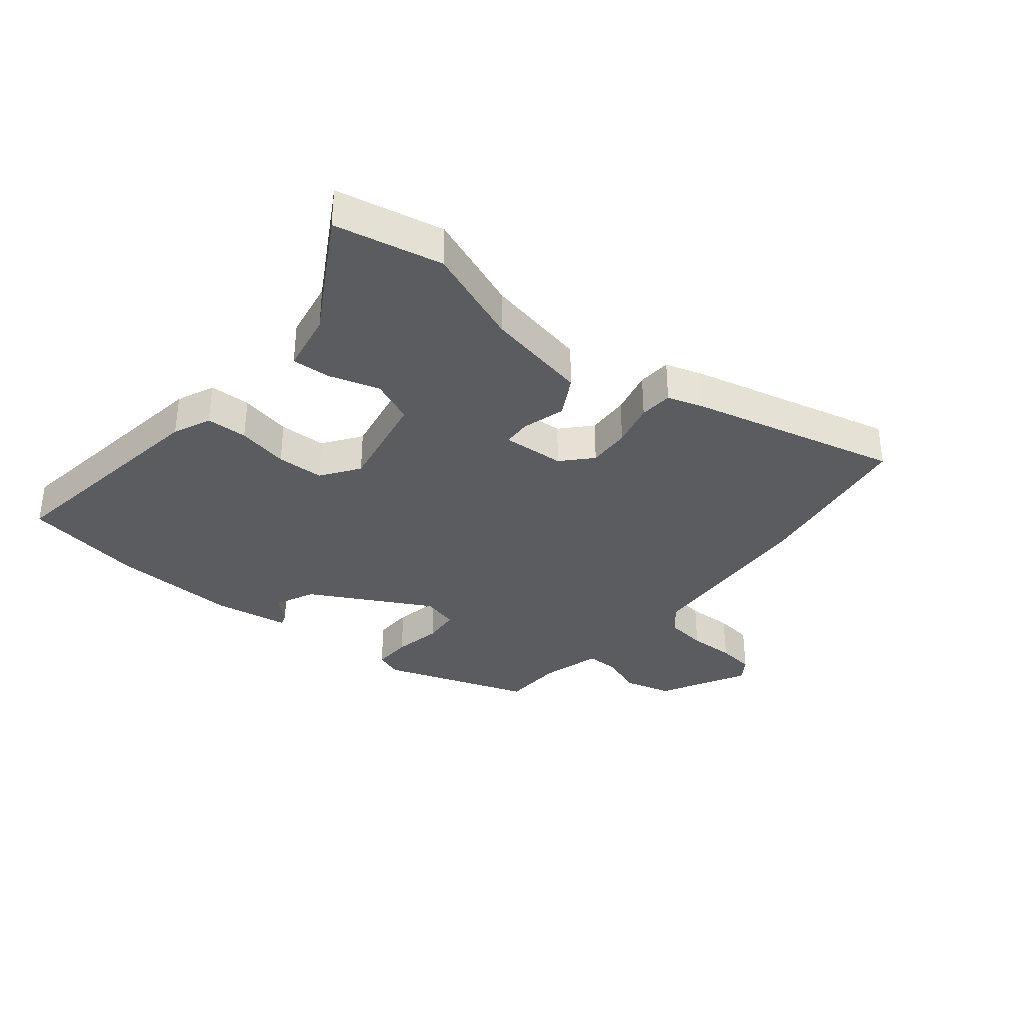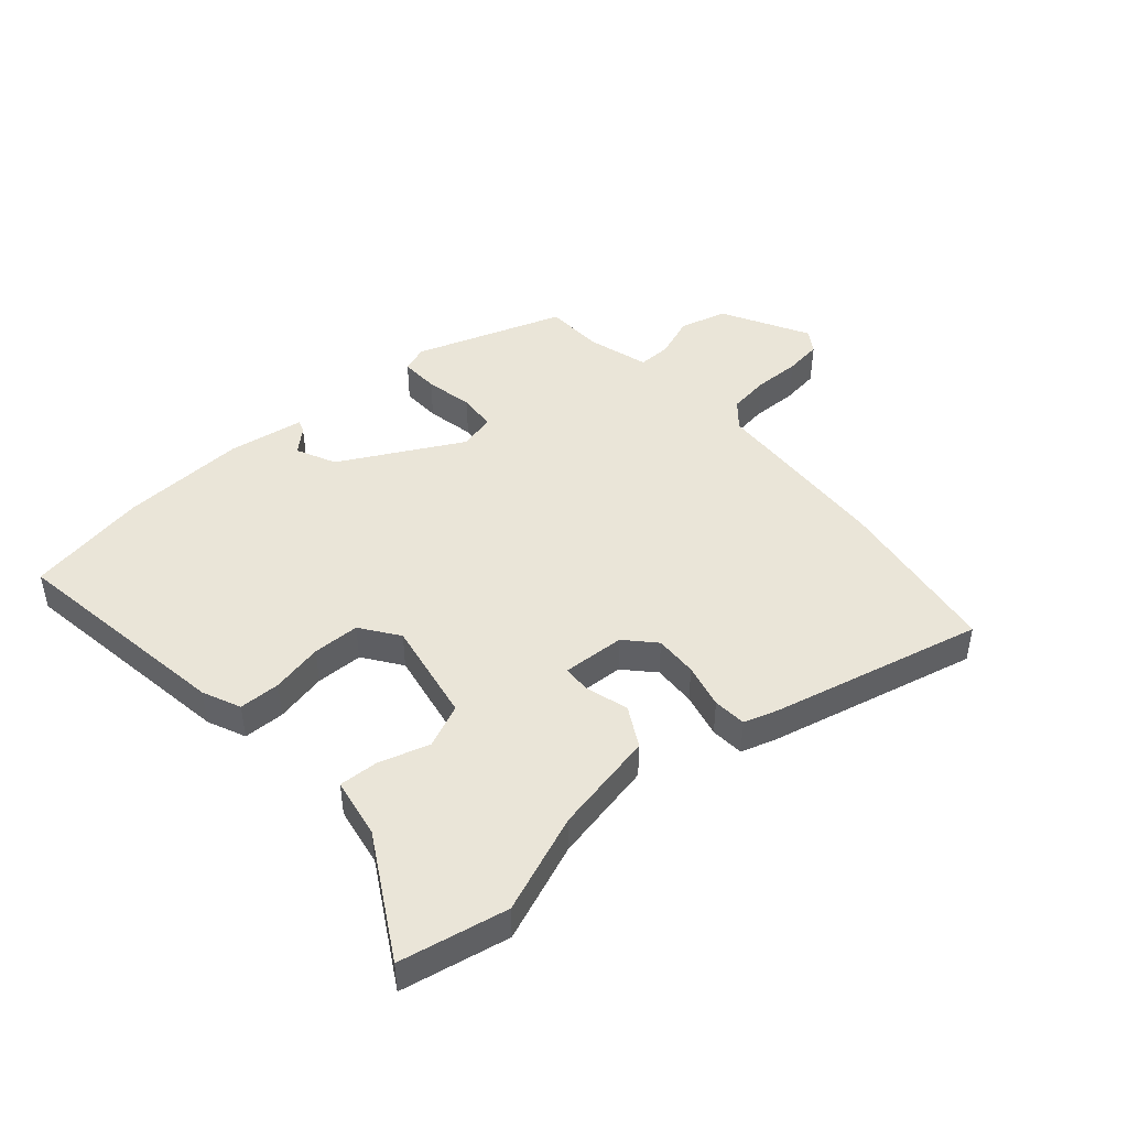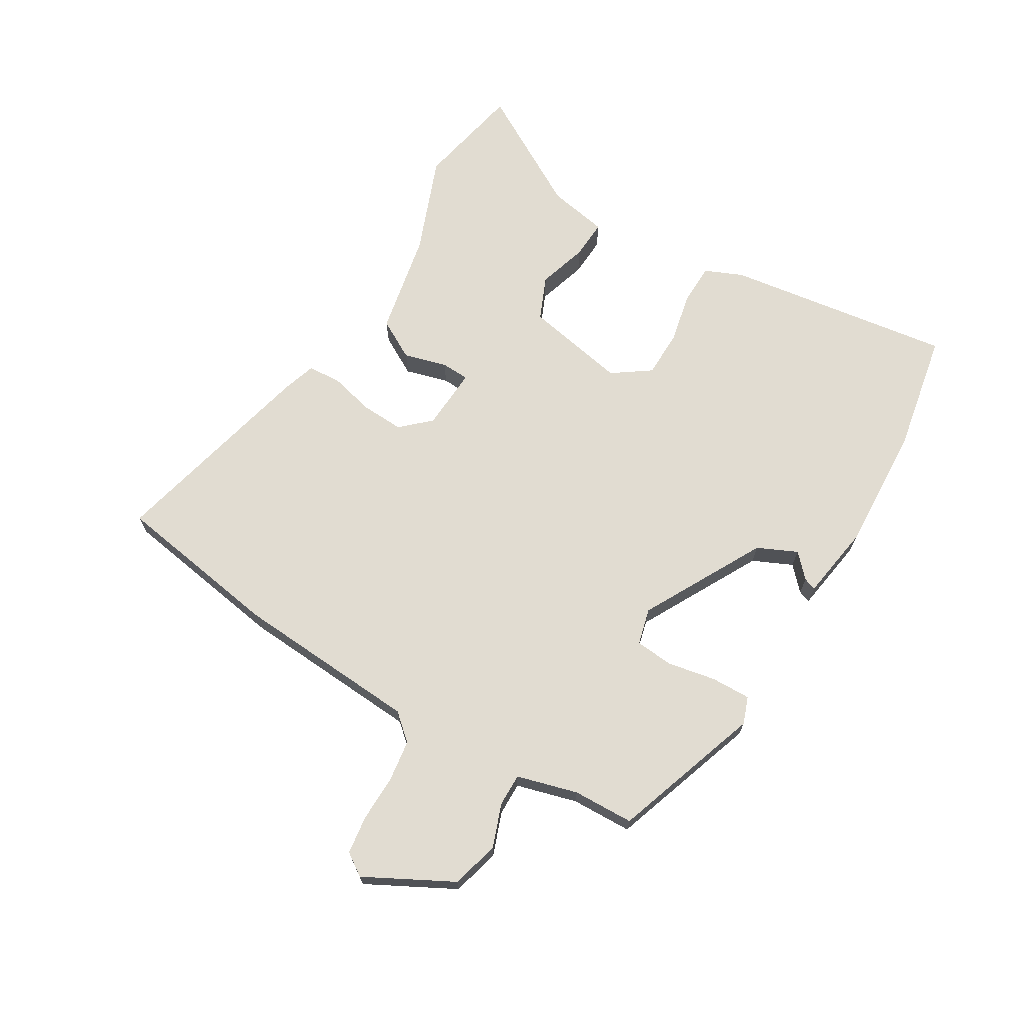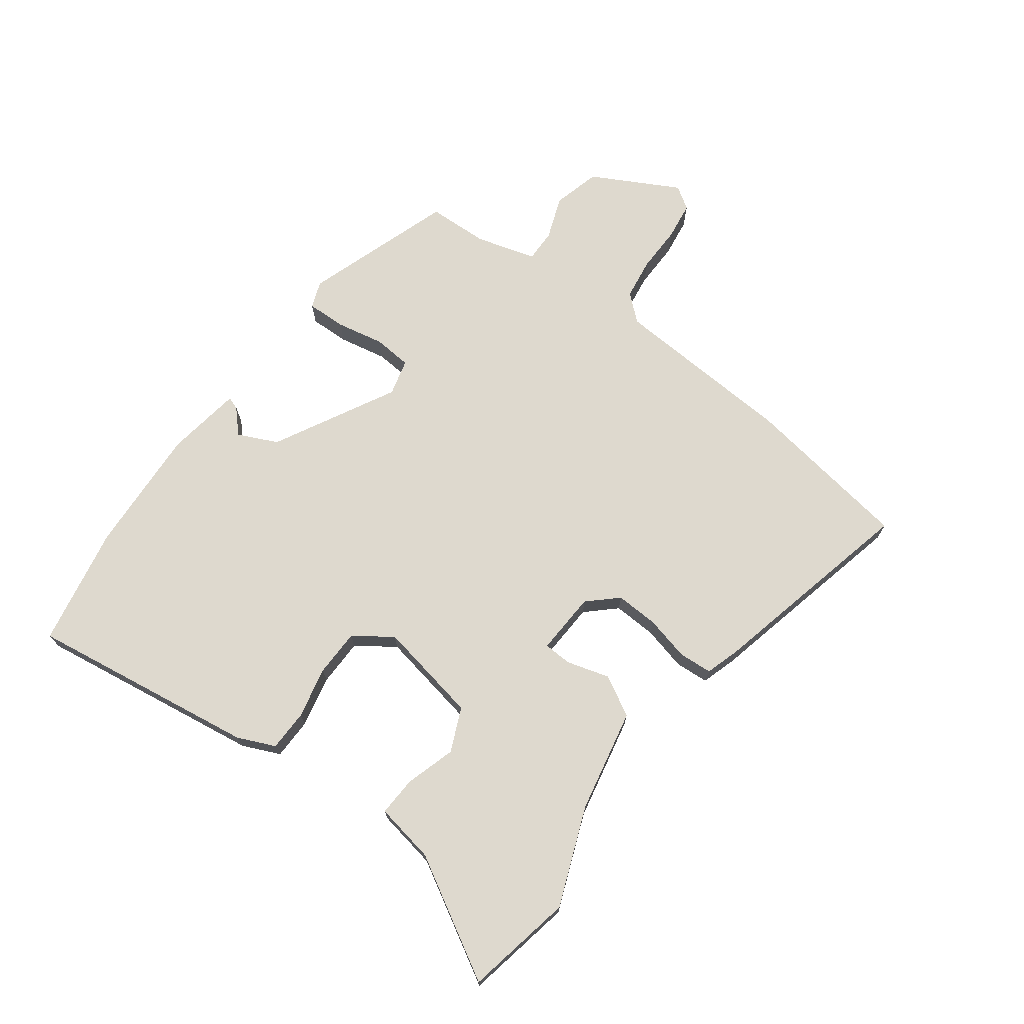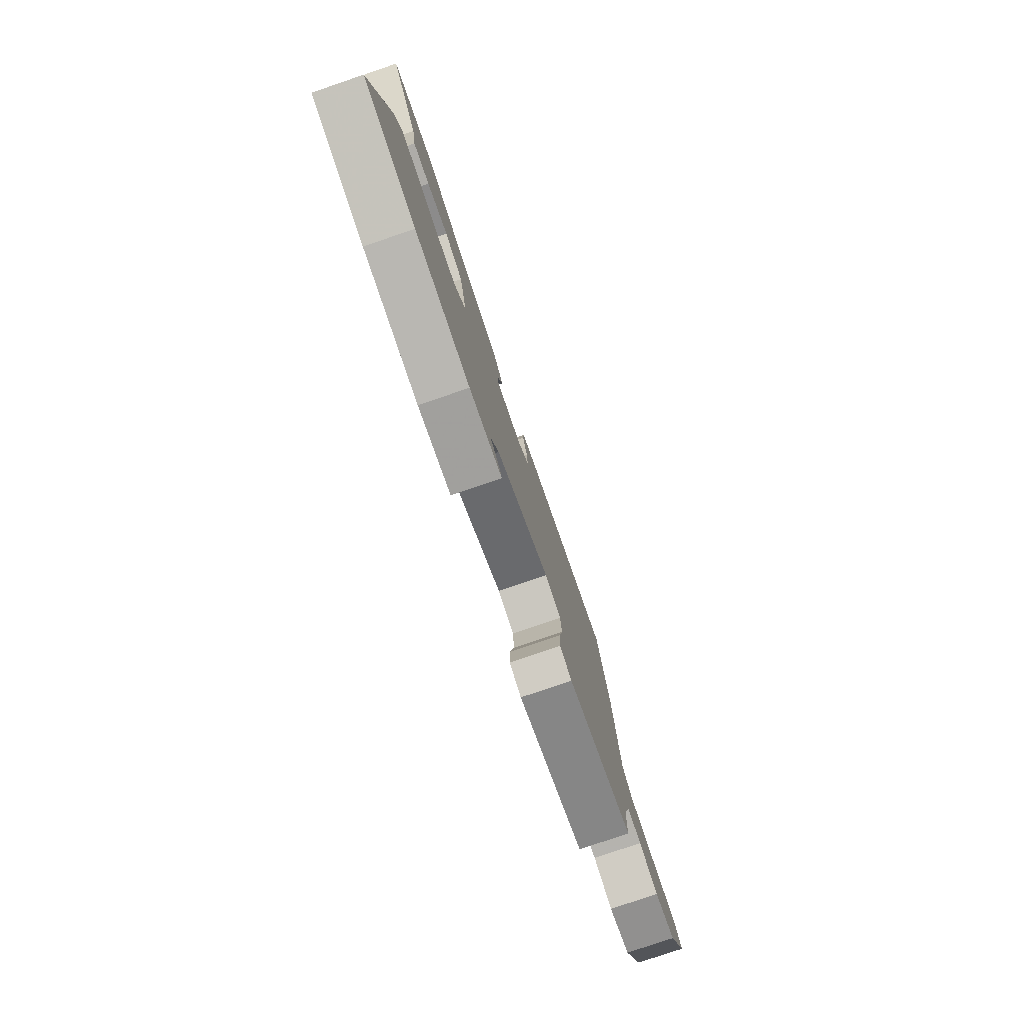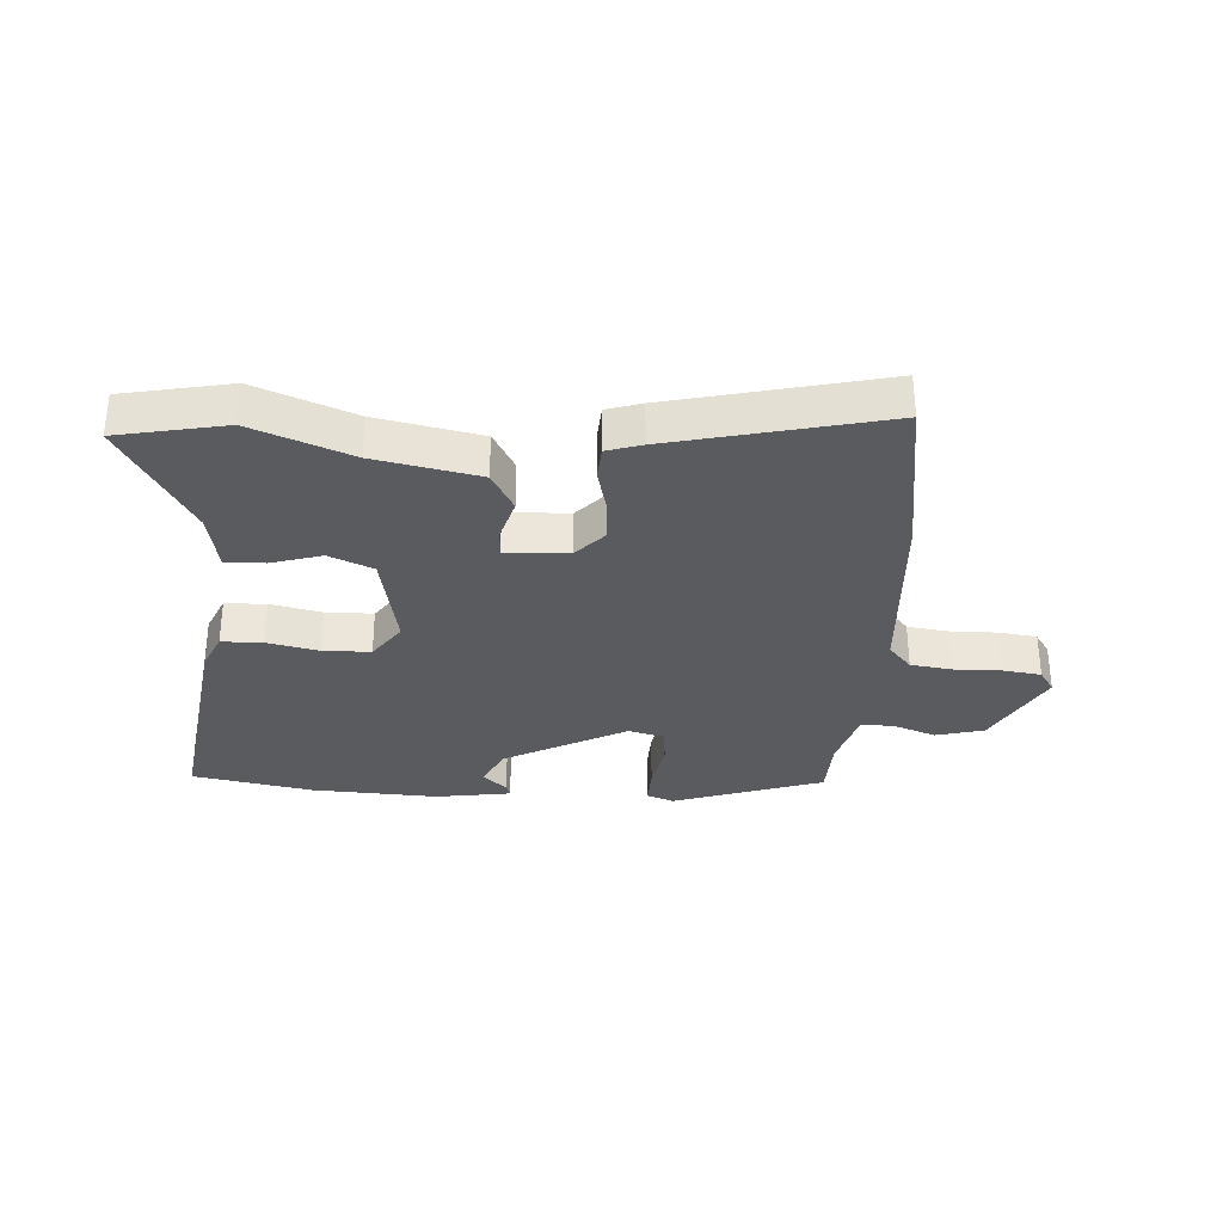
<metadata>
{"format":"obj","ext":"obj","renderer":"f3d","projection":"perspective","resolution":1024,"background":"white","views":[{"elev":-34.4,"azim":-38.7,"up":"+Y"},{"elev":45.2,"azim":-41.0,"up":"+Y"},{"elev":69.0,"azim":121.3,"up":"+Y"},{"elev":71.4,"azim":-53.3,"up":"+Y"},{"elev":-79.3,"azim":-71.2,"up":"+Z"},{"elev":-32.1,"azim":-3.3,"up":"+Y"}]}
</metadata>
<code>
v 0.505 0.07 -0.447
v 0.254 0.07 -0.531
v 0.209 0.07 -0.514
v 0.211 0.07 -0.448
v 0.227 0.07 -0.367
v 0.222 0.07 -0.303
v 0.161 0.07 -0.287
v -0.043 0.07 -0.395
v -0.074 0.07 -0.461
v -0.035 0.07 -0.498
v -0.028 0.07 -0.519
v -0.155 0.07 -0.538
v -0.367 0.07 -0.526
v -0.569 0.07 -0.487
v -0.512 0.07 -0.105
v -0.484 0.07 -0.042
v -0.415 0.07 -0.041
v -0.329 0.07 -0.06
v -0.25 0.07 -0.059
v -0.205 0.07 0.004
v -0.237 0.07 0.176
v -0.31 0.07 0.208
v -0.394 0.07 0.183
v -0.46 0.07 0.18
v -0.478 0.07 0.281
v -0.592 0.07 0.482
v -0.412 0.07 0.517
v -0.248 0.07 0.452
v -0.075 0.07 0.416
v -0.038 0.07 0.349
v -0.059 0.07 0.277
v -0.057 0.07 0.23
v 0.048 0.07 0.235
v 0.093 0.07 0.283
v 0.09 0.07 0.355
v 0.072 0.07 0.43
v 0.076 0.07 0.486
v 0.134 0.07 0.504
v 0.487 0.07 0.586
v 0.53 0.07 0.304
v 0.548 0.07 -0.006
v 0.586 0.07 -0.05
v 0.656 0.07 -0.06
v 0.734 0.07 -0.059
v 0.798 0.07 -0.068
v 0.823 0.07 -0.106
v 0.745 0.07 -0.251
v 0.665 0.07 -0.272
v 0.593 0.07 -0.245
v 0.538 0.07 -0.244
v 0.509 0.07 -0.345
v 0.505 0 -0.447
v 0.254 0 -0.531
v 0.209 0 -0.514
v 0.211 0 -0.448
v 0.227 0 -0.367
v 0.222 0 -0.303
v 0.161 0 -0.287
v -0.043 0 -0.395
v -0.074 0 -0.461
v -0.035 0 -0.498
v -0.028 0 -0.519
v -0.155 0 -0.538
v -0.367 0 -0.526
v -0.569 0 -0.487
v -0.512 0 -0.105
v -0.484 0 -0.042
v -0.415 0 -0.041
v -0.329 0 -0.06
v -0.25 0 -0.059
v -0.205 0 0.004
v -0.237 0 0.176
v -0.31 0 0.208
v -0.394 0 0.183
v -0.46 0 0.18
v -0.478 0 0.281
v -0.592 0 0.482
v -0.412 0 0.517
v -0.248 0 0.452
v -0.075 0 0.416
v -0.038 0 0.349
v -0.059 0 0.277
v -0.057 0 0.23
v 0.048 0 0.235
v 0.093 0 0.283
v 0.09 0 0.355
v 0.072 0 0.43
v 0.076 0 0.486
v 0.134 0 0.504
v 0.487 0 0.586
v 0.53 0 0.304
v 0.548 0 -0.006
v 0.586 0 -0.05
v 0.656 0 -0.06
v 0.734 0 -0.059
v 0.798 0 -0.068
v 0.823 0 -0.106
v 0.745 0 -0.251
v 0.665 0 -0.272
v 0.593 0 -0.245
v 0.538 0 -0.244
v 0.509 0 -0.345
f 47 48 49
f 46 47 49
f 45 46 49
f 44 45 49
f 43 44 49
f 42 43 49 50
f 41 42 50 51
f 40 41 51
f 39 40 51
f 38 39 51
f 37 38 51
f 36 37 51
f 35 36 51
f 28 29 30 31
f 28 31 32
f 27 28 32
f 26 27 32
f 25 26 32
f 22 23 24 25
f 22 25 32
f 21 22 32 33
f 16 17 18
f 15 16 18
f 14 15 18
f 13 14 18
f 12 13 18
f 12 18 19
f 9 10 11 12
f 12 19 20
f 9 12 20
f 8 9 20
f 3 4 5
f 2 3 5
f 1 2 5
f 51 1 5
f 51 5 6
f 51 6 7
f 35 51 7
f 34 35 7
f 33 34 7 8
f 8 20 21 33
f 100 99 98
f 100 98 97
f 100 97 96
f 100 96 95
f 100 95 94
f 101 100 94 93
f 102 101 93 92
f 102 92 91
f 102 91 90
f 102 90 89
f 102 89 88
f 102 88 87
f 102 87 86
f 82 81 80 79
f 83 82 79
f 83 79 78
f 83 78 77
f 83 77 76
f 76 75 74 73
f 83 76 73
f 84 83 73 72
f 69 68 67
f 69 67 66
f 69 66 65
f 69 65 64
f 69 64 63
f 70 69 63
f 63 62 61 60
f 71 70 63
f 71 63 60
f 71 60 59
f 56 55 54
f 56 54 53
f 56 53 52
f 56 52 102
f 57 56 102
f 58 57 102
f 58 102 86
f 58 86 85
f 59 58 85 84
f 84 72 71 59
f 1 52 53 2
f 2 53 54 3
f 3 54 55 4
f 4 55 56 5
f 5 56 57 6
f 6 57 58 7
f 7 58 59 8
f 8 59 60 9
f 9 60 61 10
f 10 61 62 11
f 11 62 63 12
f 12 63 64 13
f 13 64 65 14
f 14 65 66 15
f 15 66 67 16
f 16 67 68 17
f 17 68 69 18
f 18 69 70 19
f 19 70 71 20
f 20 71 72 21
f 21 72 73 22
f 22 73 74 23
f 23 74 75 24
f 24 75 76 25
f 25 76 77 26
f 26 77 78 27
f 27 78 79 28
f 28 79 80 29
f 29 80 81 30
f 30 81 82 31
f 31 82 83 32
f 32 83 84 33
f 33 84 85 34
f 34 85 86 35
f 35 86 87 36
f 36 87 88 37
f 37 88 89 38
f 38 89 90 39
f 39 90 91 40
f 40 91 92 41
f 41 92 93 42
f 42 93 94 43
f 43 94 95 44
f 44 95 96 45
f 45 96 97 46
f 46 97 98 47
f 47 98 99 48
f 48 99 100 49
f 49 100 101 50
f 50 101 102 51
f 51 102 52 1

</code>
